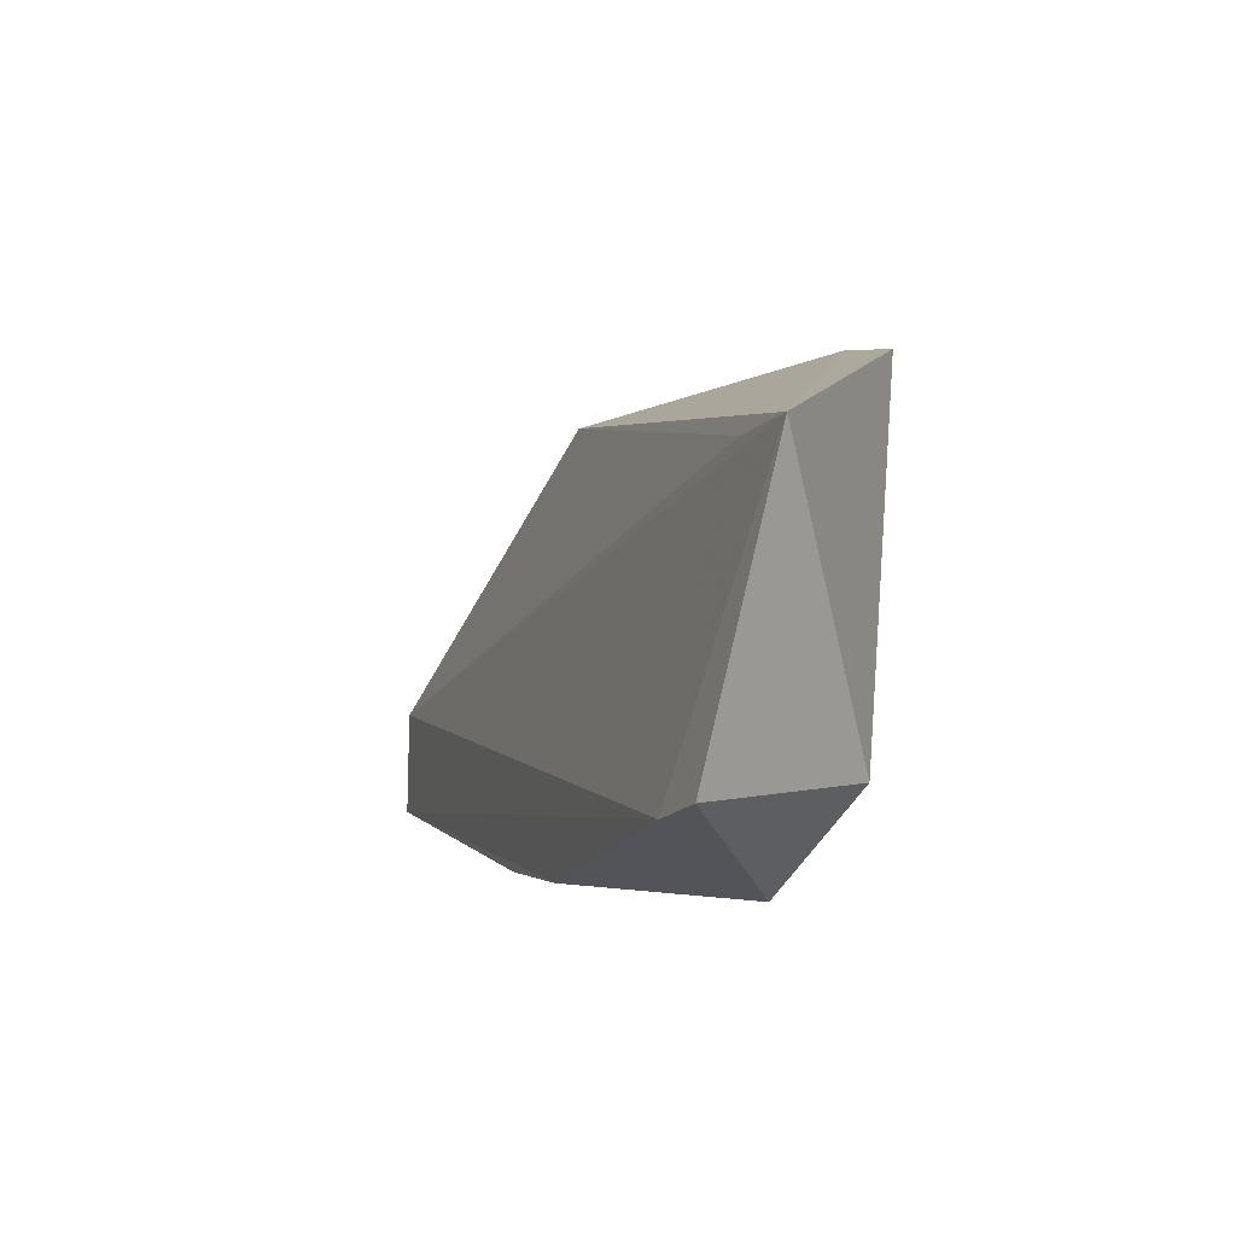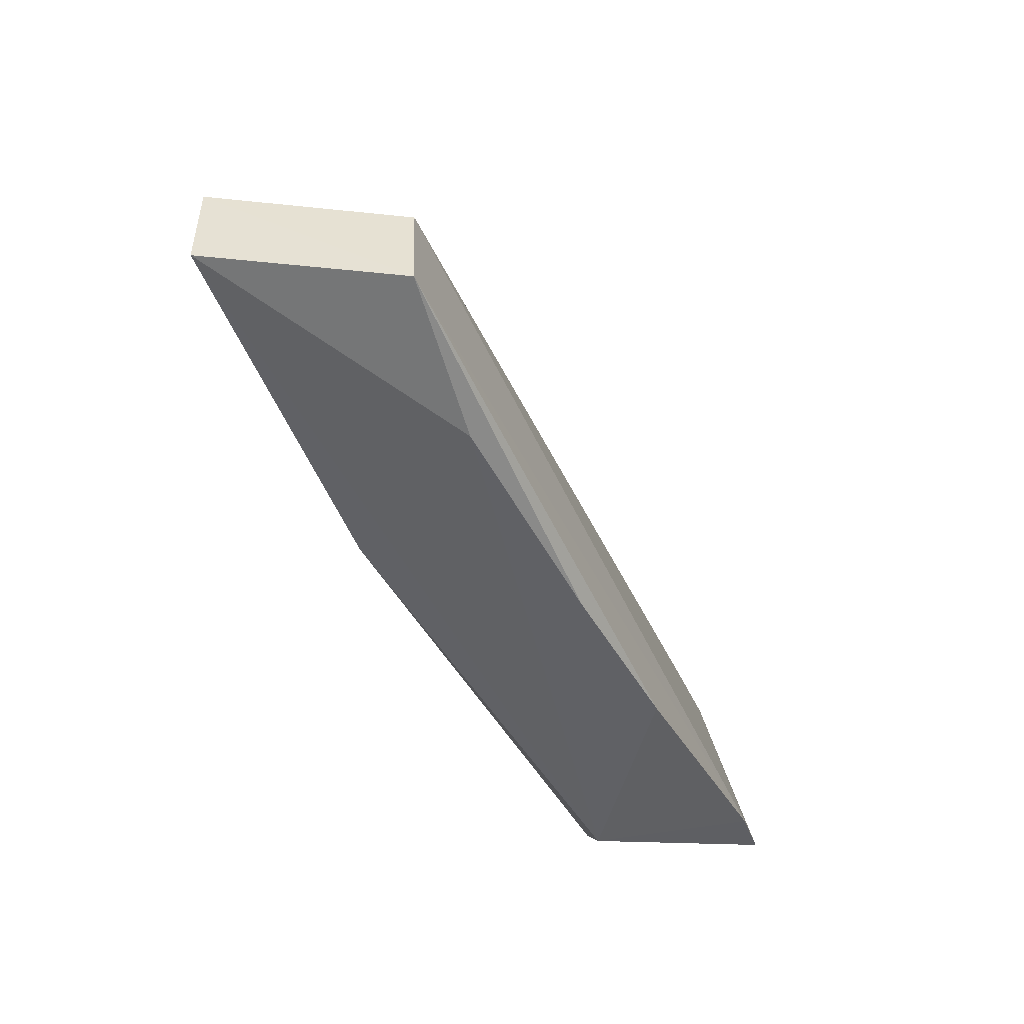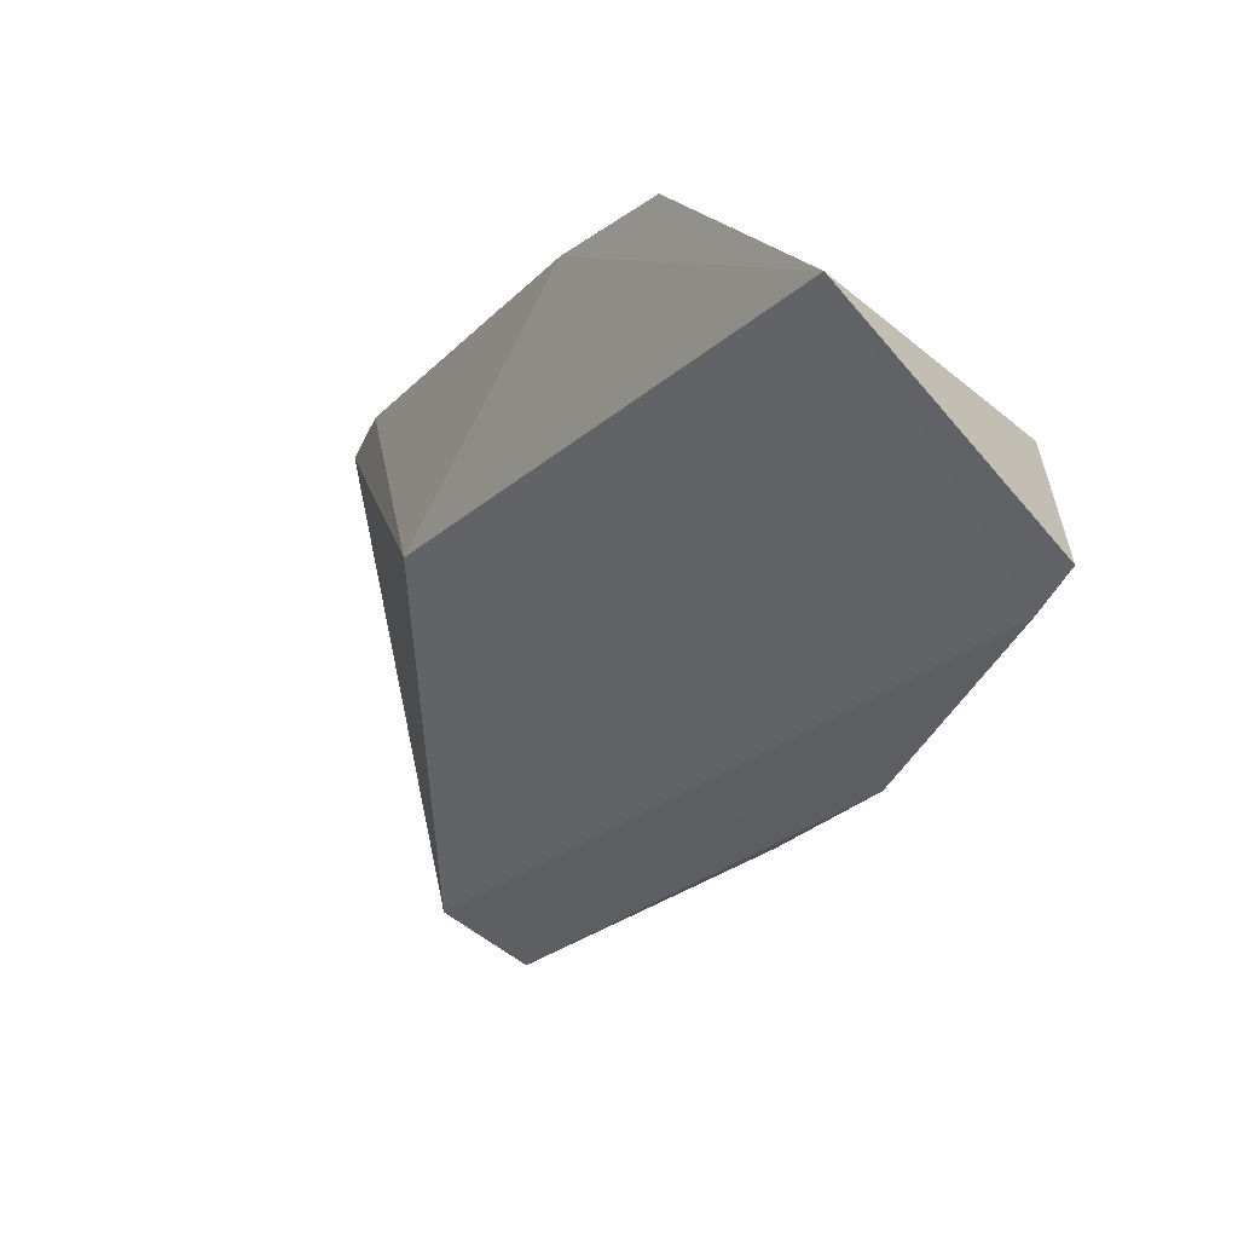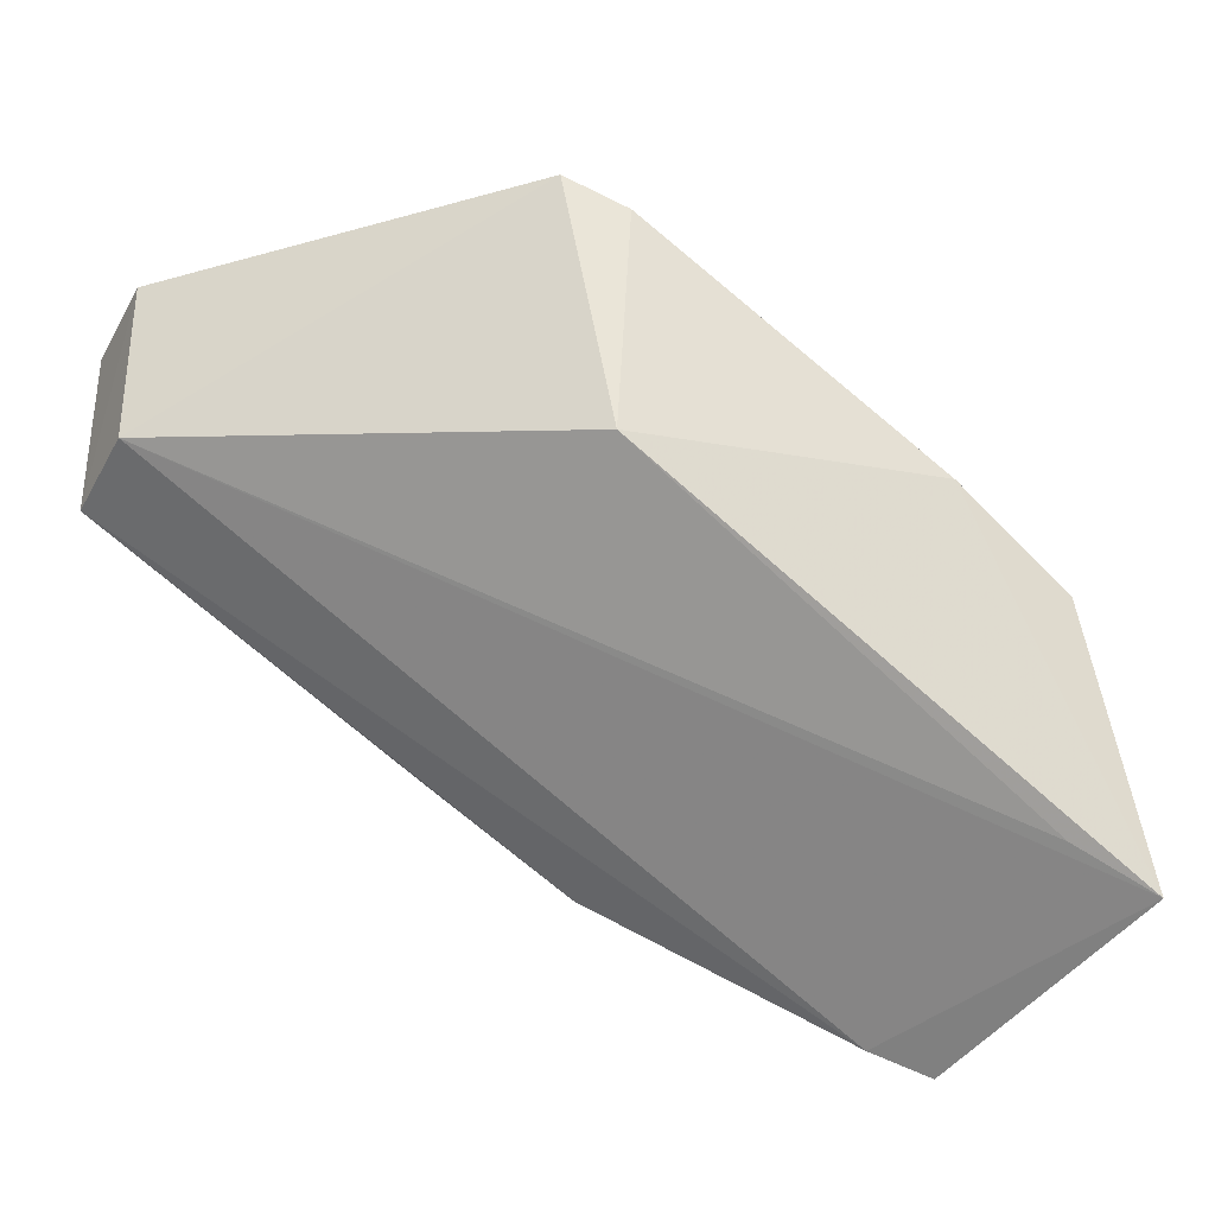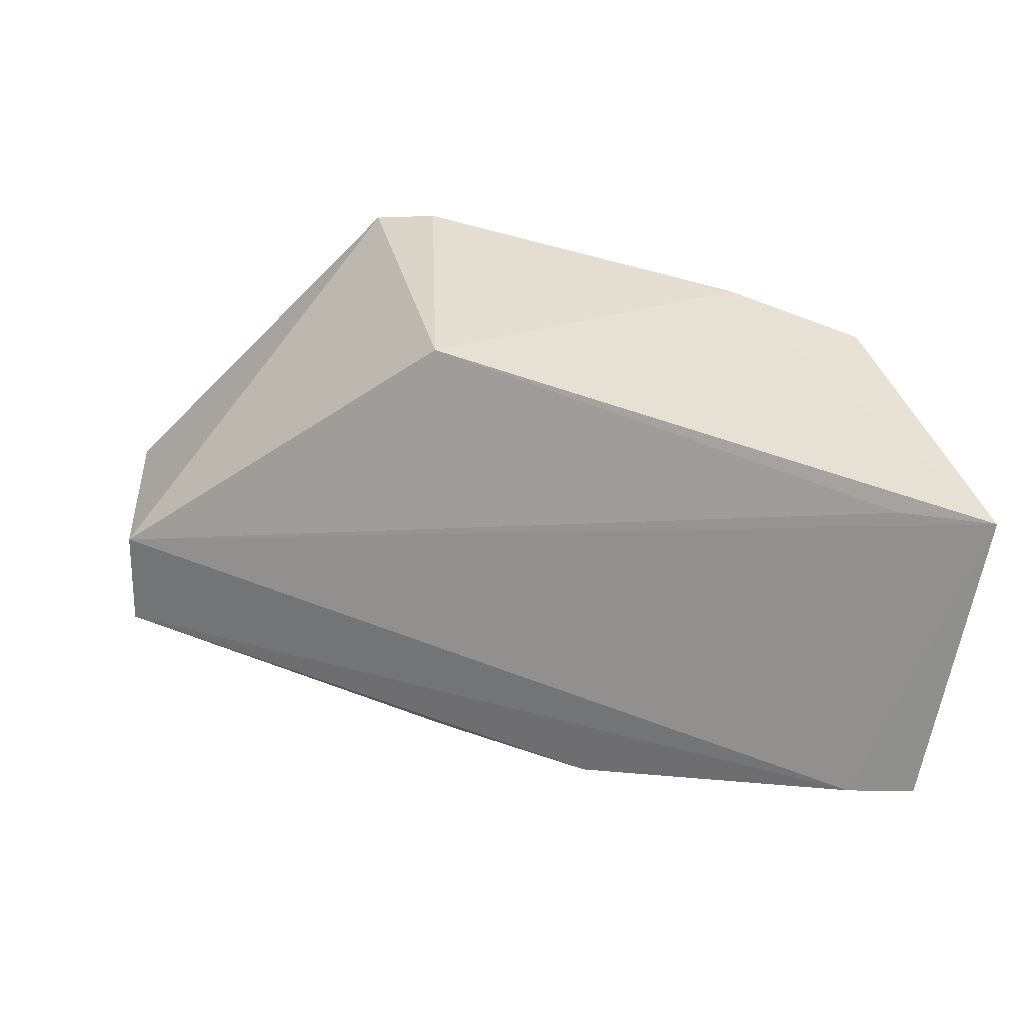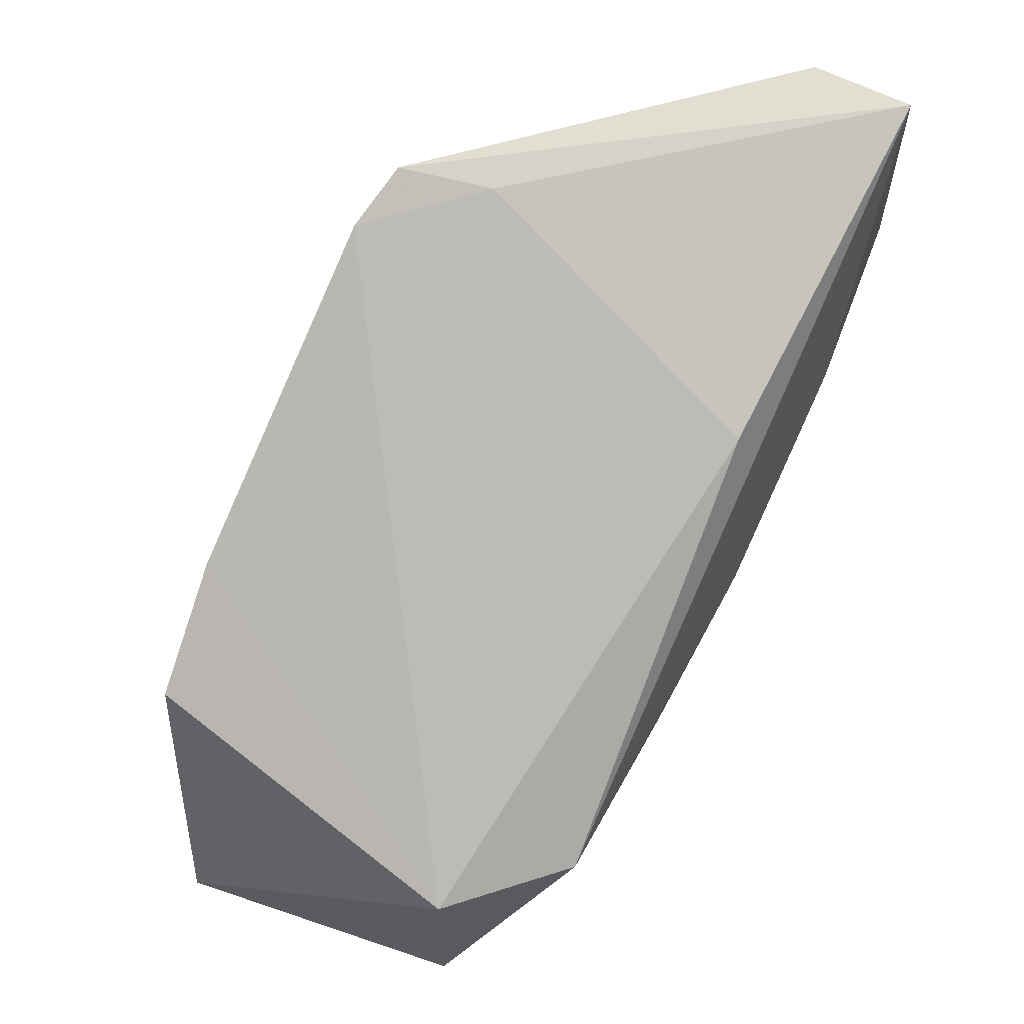
<metadata>
{"format":"obj","ext":"obj","renderer":"f3d","projection":"perspective","resolution":1024,"background":"white","views":[{"elev":2.0,"azim":-135.4,"up":"+Y"},{"elev":-51.9,"azim":86.1,"up":"+Y"},{"elev":-59.1,"azim":-128.2,"up":"+Z"},{"elev":-41.1,"azim":152.7,"up":"+Z"},{"elev":-58.2,"azim":179.1,"up":"+Z"},{"elev":61.9,"azim":-62.8,"up":"+Z"}]}
</metadata>
<code>
v 0.4012 0.09842 0.04528
v 0.4002 0.09816 0.01647
v 0.3594 0.1605 0.04209
v 0.3049 0.1649 0.007419
v 0.2956 0.09855 -0.01733
v 0.349 0.1562 0.003863
v 0.4012 0.1136 0.0454
v 0.3766 0.09613 0.007796
v 0.3517 0.1011 0.02252
v 0.3503 0.163 0.03751
v 0.2728 0.1545 -0.04071
v 0.4001 0.1133 0.01695
v 0.3629 0.1468 0.04133
v 0.2805 0.1137 -0.01749
v 0.2888 0.111 -0.04322
v 0.2847 0.1524 -0.03481
v 0.2876 0.1636 -0.004534
v 0.3256 0.09844 -0.0235
v 0.2803 0.1136 -0.04654
v 0.3474 0.0964 -0.01004
f 7 1 2
f 7 3 1
f 8 2 1
f 8 1 5
f 9 5 1
f 10 6 4
f 10 3 6
f 11 4 6
f 12 6 3
f 12 3 7
f 12 7 2
f 13 9 1
f 13 1 3
f 13 3 10
f 14 5 9
f 14 10 4
f 14 13 10
f 14 9 13
f 15 12 2
f 15 11 12
f 16 12 11
f 16 11 6
f 16 6 12
f 17 14 4
f 17 4 11
f 17 11 14
f 18 5 15
f 18 15 2
f 19 14 11
f 19 11 15
f 19 15 5
f 19 5 14
f 20 8 5
f 20 5 18
f 20 18 2
f 20 2 8

</code>
